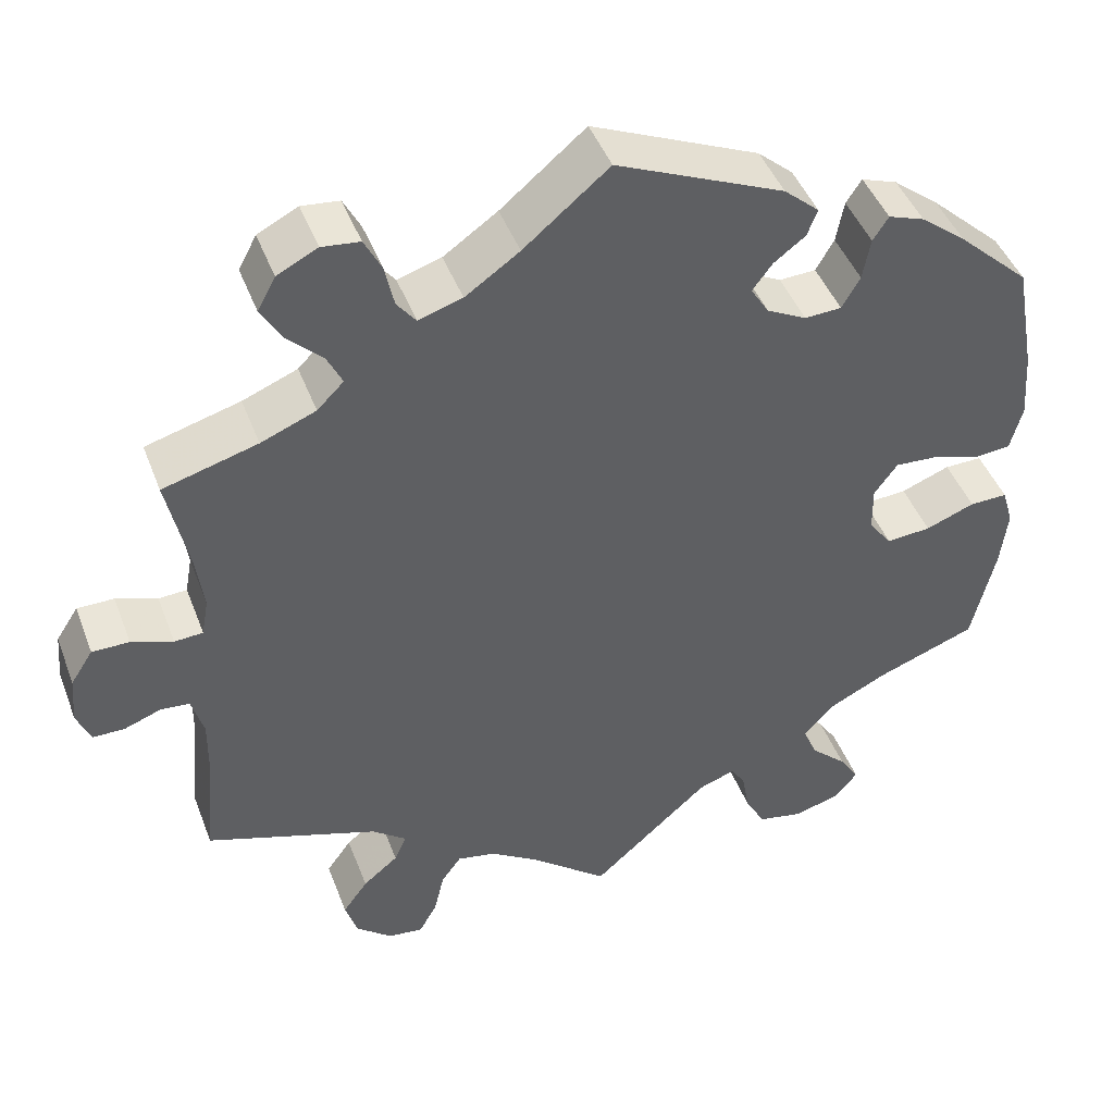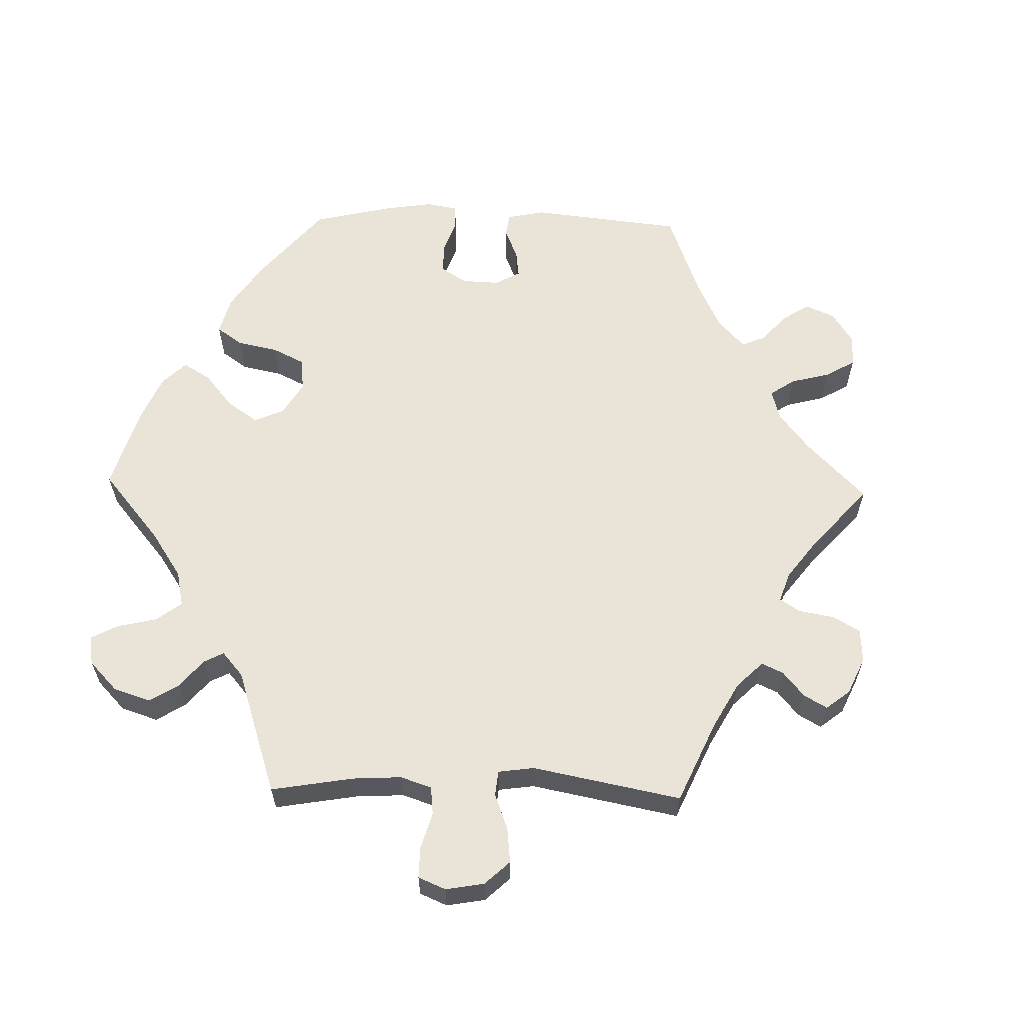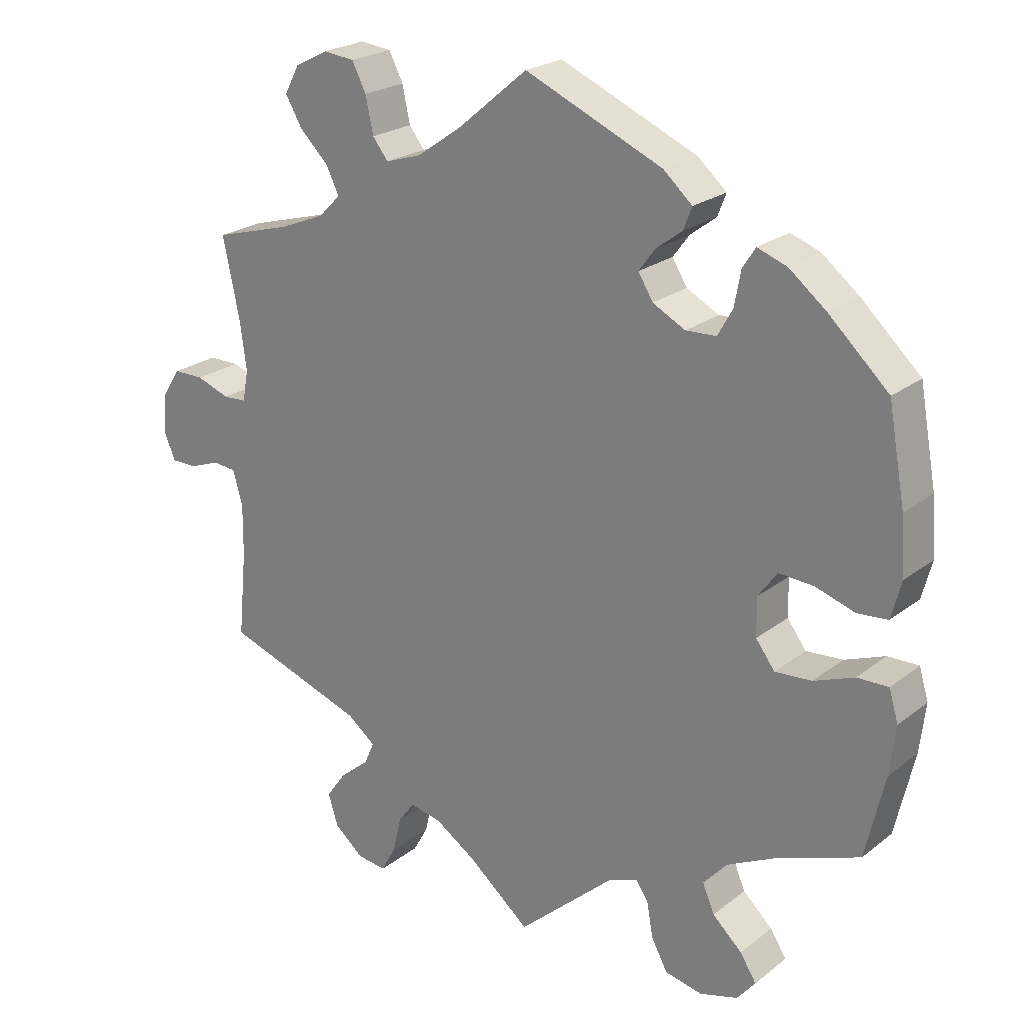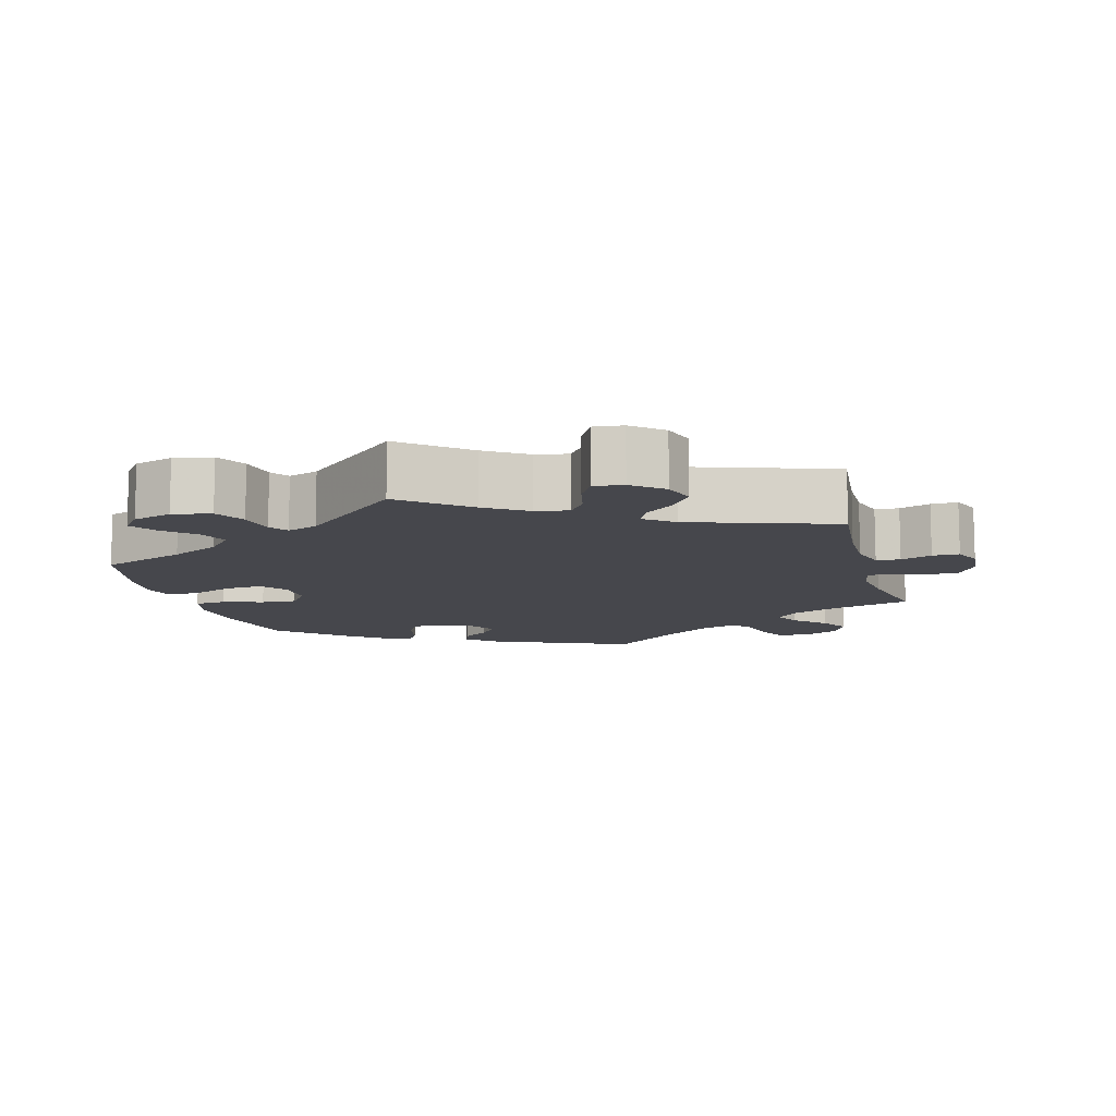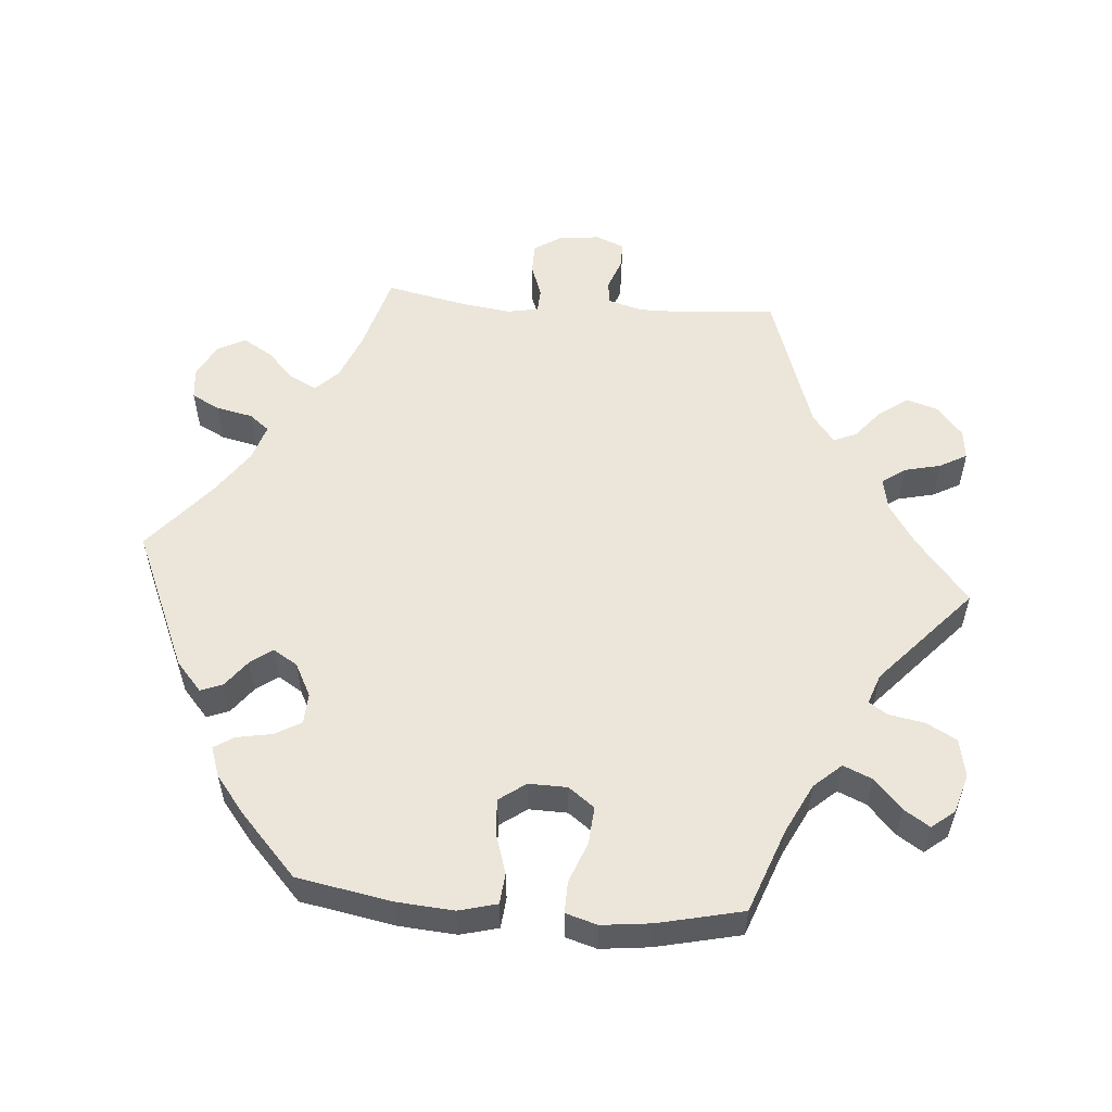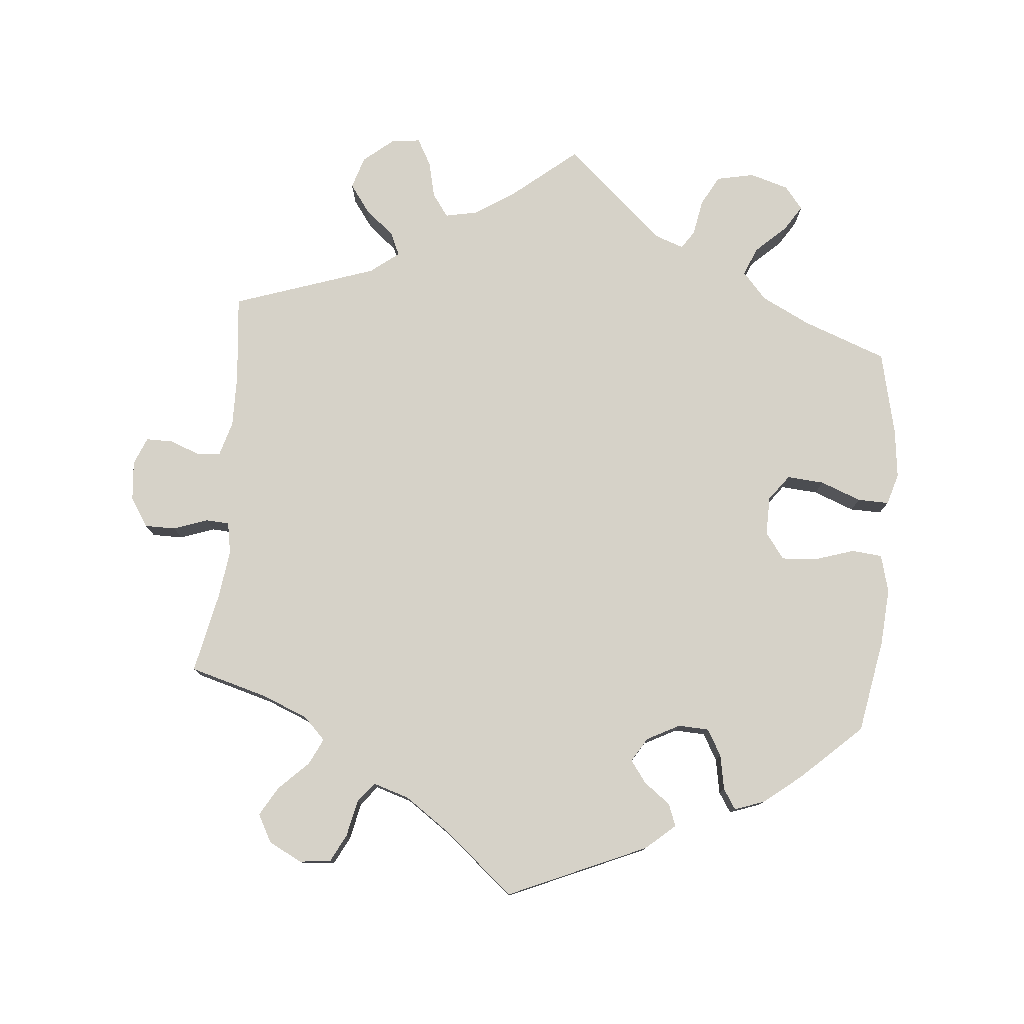
<metadata>
{"format":"obj","ext":"obj","renderer":"f3d","projection":"perspective","resolution":1024,"background":"white","views":[{"elev":45.2,"azim":-20.2,"up":"+Z"},{"elev":61.0,"azim":-148.7,"up":"+Y"},{"elev":22.9,"azim":37.7,"up":"+Z"},{"elev":-11.0,"azim":-164.4,"up":"+Y"},{"elev":55.1,"azim":94.7,"up":"+Y"},{"elev":78.1,"azim":5.1,"up":"+Y"}]}
</metadata>
<code>
v -0.39 0.07 0.32
v -0.326 0.07 0.346
v -0.295 0.07 0.377
v -0.313 0.07 0.414
v -0.354 0.07 0.454
v -0.378 0.07 0.495
v -0.357 0.07 0.534
v -0.31 0.07 0.558
v -0.266 0.07 0.553
v -0.246 0.07 0.514
v -0.235 0.07 0.463
v -0.213 0.07 0.435
v -0.162 0.07 0.451
v -0.099 0.07 0.495
v 0 0.07 0.578
v 0.195 0.07 0.493
v 0.236 0.07 0.457
v 0.224 0.07 0.426
v 0.187 0.07 0.398
v 0.164 0.07 0.367
v 0.185 0.07 0.333
v 0.231 0.07 0.309
v 0.274 0.07 0.311
v 0.295 0.07 0.348
v 0.304 0.07 0.397
v 0.322 0.07 0.425
v 0.364 0.07 0.41
v 0.417 0.07 0.368
v 0.501 0.07 0.29
v 0.525 0.07 0.158
v 0.531 0.07 0.078
v 0.517 0.07 0.025
v 0.474 0.07 0.021
v 0.418 0.07 0.039
v 0.369 0.07 0.042
v 0.342 0.07 0.005
v 0.343 0.07 -0.049
v 0.37 0.07 -0.085
v 0.422 0.07 -0.081
v 0.479 0.07 -0.059
v 0.523 0.07 -0.058
v 0.536 0.07 -0.102
v 0.528 0.07 -0.171
v 0.501 0.07 -0.289
v 0.383 0.07 -0.333
v 0.315 0.07 -0.367
v 0.281 0.07 -0.405
v 0.298 0.07 -0.445
v 0.34 0.07 -0.484
v 0.363 0.07 -0.52
v 0.337 0.07 -0.552
v 0.283 0.07 -0.568
v 0.23 0.07 -0.557
v 0.207 0.07 -0.515
v 0.198 0.07 -0.465
v 0.181 0.07 -0.439
v 0.139 0.07 -0.454
v 0.001 0.07 -0.578
v -0.089 0.07 -0.504
v -0.146 0.07 -0.467
v -0.191 0.07 -0.458
v -0.214 0.07 -0.49
v -0.226 0.07 -0.541
v -0.247 0.07 -0.579
v -0.288 0.07 -0.574
v -0.33 0.07 -0.539
v -0.344 0.07 -0.494
v -0.315 0.07 -0.454
v -0.274 0.07 -0.42
v -0.26 0.07 -0.388
v -0.3 0.07 -0.357
v -0.5 0.07 -0.289
v -0.488 0.07 -0.166
v -0.487 0.07 -0.093
v -0.501 0.07 -0.044
v -0.534 0.07 -0.041
v -0.577 0.07 -0.057
v -0.614 0.07 -0.057
v -0.63 0.07 -0.018
v -0.625 0.07 0.038
v -0.599 0.07 0.078
v -0.556 0.07 0.078
v -0.508 0.07 0.061
v -0.475 0.07 0.063
v -0.467 0.07 0.107
v -0.476 0.07 0.175
v -0.5 0.07 0.289
v -0.39 0 0.32
v -0.326 0 0.346
v -0.295 0 0.377
v -0.313 0 0.414
v -0.354 0 0.454
v -0.378 0 0.495
v -0.357 0 0.534
v -0.31 0 0.558
v -0.266 0 0.553
v -0.246 0 0.514
v -0.235 0 0.463
v -0.213 0 0.435
v -0.162 0 0.451
v -0.099 0 0.495
v 0 0 0.578
v 0.195 0 0.493
v 0.236 0 0.457
v 0.224 0 0.426
v 0.187 0 0.398
v 0.164 0 0.367
v 0.185 0 0.333
v 0.231 0 0.309
v 0.274 0 0.311
v 0.295 0 0.348
v 0.304 0 0.397
v 0.322 0 0.425
v 0.364 0 0.41
v 0.417 0 0.368
v 0.501 0 0.29
v 0.525 0 0.158
v 0.531 0 0.078
v 0.517 0 0.025
v 0.474 0 0.021
v 0.418 0 0.039
v 0.369 0 0.042
v 0.342 0 0.005
v 0.343 0 -0.049
v 0.37 0 -0.085
v 0.422 0 -0.081
v 0.479 0 -0.059
v 0.523 0 -0.058
v 0.536 0 -0.102
v 0.528 0 -0.171
v 0.501 0 -0.289
v 0.383 0 -0.333
v 0.315 0 -0.367
v 0.281 0 -0.405
v 0.298 0 -0.445
v 0.34 0 -0.484
v 0.363 0 -0.52
v 0.337 0 -0.552
v 0.283 0 -0.568
v 0.23 0 -0.557
v 0.207 0 -0.515
v 0.198 0 -0.465
v 0.181 0 -0.439
v 0.139 0 -0.454
v 0.001 0 -0.578
v -0.089 0 -0.504
v -0.146 0 -0.467
v -0.191 0 -0.458
v -0.214 0 -0.49
v -0.226 0 -0.541
v -0.247 0 -0.579
v -0.288 0 -0.574
v -0.33 0 -0.539
v -0.344 0 -0.494
v -0.315 0 -0.454
v -0.274 0 -0.42
v -0.26 0 -0.388
v -0.3 0 -0.357
v -0.5 0 -0.289
v -0.488 0 -0.166
v -0.487 0 -0.093
v -0.501 0 -0.044
v -0.534 0 -0.041
v -0.577 0 -0.057
v -0.614 0 -0.057
v -0.63 0 -0.018
v -0.625 0 0.038
v -0.599 0 0.078
v -0.556 0 0.078
v -0.508 0 0.061
v -0.475 0 0.063
v -0.467 0 0.107
v -0.476 0 0.175
v -0.5 0 0.289
f 86 87 1
f 85 86 1 2
f 84 85 2 3
f 80 81 82 83
f 80 83 84
f 79 80 84
f 76 77 78 79
f 75 76 79 84
f 74 75 84 3
f 71 72 73
f 70 71 73 74
f 66 67 68 69
f 64 65 66 69
f 62 63 64 69
f 61 62 69 70
f 60 61 70 74
f 57 58 59
f 56 57 59 60
f 52 53 54 55
f 52 55 56
f 51 52 56
f 48 49 50 51
f 47 48 51 56
f 46 47 56 60
f 42 43 44 45
f 39 40 41 42
f 38 39 42 45
f 37 38 45 46
f 31 32 33 34
f 31 34 35
f 30 31 35
f 29 30 35
f 28 29 35 36
f 24 25 26 27
f 23 24 27 28
f 16 17 18 19
f 14 15 16 19
f 13 14 19 20
f 12 13 20 21
f 8 9 10 11
f 8 11 12
f 7 8 12
f 4 5 6 7
f 3 4 7 12
f 36 37 46 60
f 23 28 36 60
f 22 23 60 74
f 21 22 74
f 3 12 21 74
f 88 174 173
f 89 88 173 172
f 90 89 172 171
f 170 169 168 167
f 171 170 167
f 171 167 166
f 166 165 164 163
f 171 166 163 162
f 90 171 162 161
f 160 159 158
f 161 160 158 157
f 156 155 154 153
f 156 153 152 151
f 156 151 150 149
f 157 156 149 148
f 161 157 148 147
f 146 145 144
f 147 146 144 143
f 142 141 140 139
f 143 142 139
f 143 139 138
f 138 137 136 135
f 143 138 135 134
f 147 143 134 133
f 132 131 130 129
f 129 128 127 126
f 132 129 126 125
f 133 132 125 124
f 121 120 119 118
f 122 121 118
f 122 118 117
f 122 117 116
f 123 122 116 115
f 114 113 112 111
f 115 114 111 110
f 106 105 104 103
f 106 103 102 101
f 107 106 101 100
f 108 107 100 99
f 98 97 96 95
f 99 98 95
f 99 95 94
f 94 93 92 91
f 99 94 91 90
f 147 133 124 123
f 147 123 115 110
f 161 147 110 109
f 161 109 108
f 161 108 99 90
f 1 88 89 2
f 2 89 90 3
f 3 90 91 4
f 4 91 92 5
f 5 92 93 6
f 6 93 94 7
f 7 94 95 8
f 8 95 96 9
f 9 96 97 10
f 10 97 98 11
f 11 98 99 12
f 12 99 100 13
f 13 100 101 14
f 14 101 102 15
f 15 102 103 16
f 16 103 104 17
f 17 104 105 18
f 18 105 106 19
f 19 106 107 20
f 20 107 108 21
f 21 108 109 22
f 22 109 110 23
f 23 110 111 24
f 24 111 112 25
f 25 112 113 26
f 26 113 114 27
f 27 114 115 28
f 28 115 116 29
f 29 116 117 30
f 30 117 118 31
f 31 118 119 32
f 32 119 120 33
f 33 120 121 34
f 34 121 122 35
f 35 122 123 36
f 36 123 124 37
f 37 124 125 38
f 38 125 126 39
f 39 126 127 40
f 40 127 128 41
f 41 128 129 42
f 42 129 130 43
f 43 130 131 44
f 44 131 132 45
f 45 132 133 46
f 46 133 134 47
f 47 134 135 48
f 48 135 136 49
f 49 136 137 50
f 50 137 138 51
f 51 138 139 52
f 52 139 140 53
f 53 140 141 54
f 54 141 142 55
f 55 142 143 56
f 56 143 144 57
f 57 144 145 58
f 58 145 146 59
f 59 146 147 60
f 60 147 148 61
f 61 148 149 62
f 62 149 150 63
f 63 150 151 64
f 64 151 152 65
f 65 152 153 66
f 66 153 154 67
f 67 154 155 68
f 68 155 156 69
f 69 156 157 70
f 70 157 158 71
f 71 158 159 72
f 72 159 160 73
f 73 160 161 74
f 74 161 162 75
f 75 162 163 76
f 76 163 164 77
f 77 164 165 78
f 78 165 166 79
f 79 166 167 80
f 80 167 168 81
f 81 168 169 82
f 82 169 170 83
f 83 170 171 84
f 84 171 172 85
f 85 172 173 86
f 86 173 174 87
f 87 174 88 1

</code>
